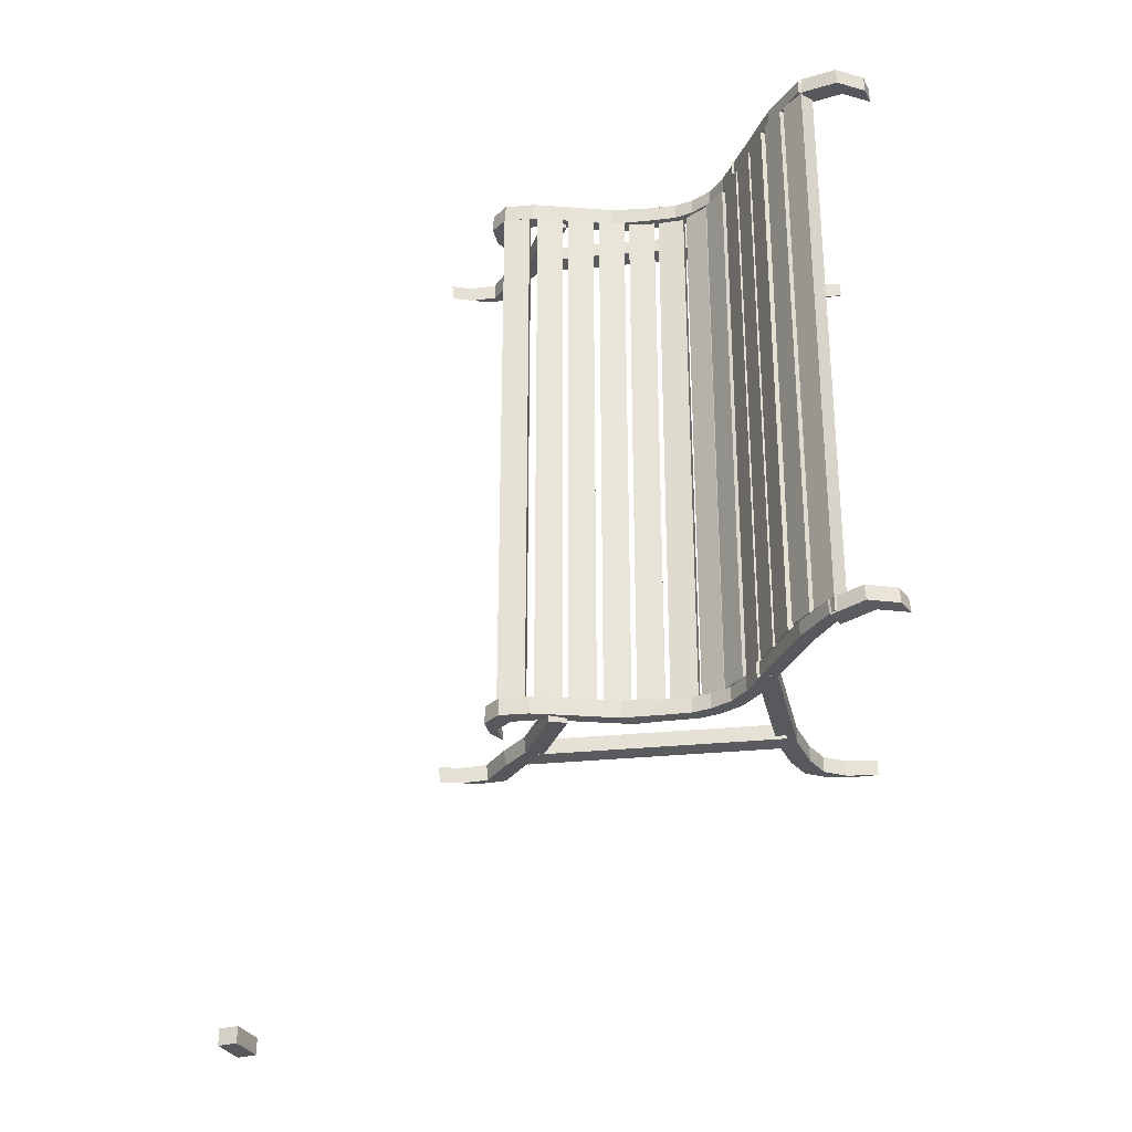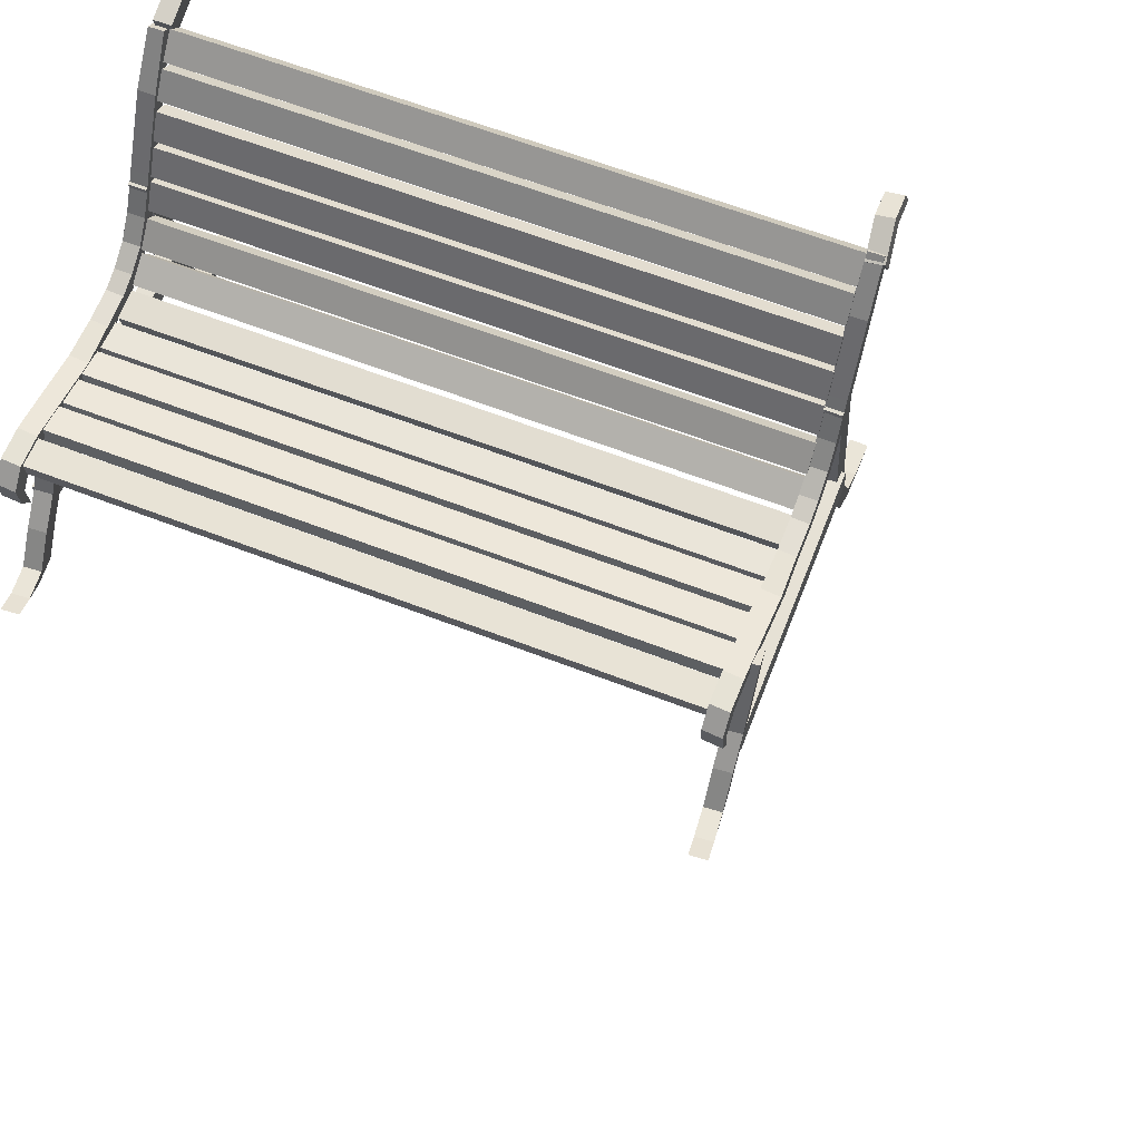
<metadata>
{"format":"obj","ext":"obj","renderer":"f3d","projection":"perspective","resolution":1024,"background":"white","views":[{"elev":-30.1,"azim":-175.3,"up":"+Z"},{"elev":60.8,"azim":111.8,"up":"+Y"}]}
</metadata>
<code>
o Cube.005
v 7.081 2.478 -13.53
v 7.322 3.233 -13.53
v 7.081 2.478 -13.89
v 7.322 3.233 -13.89
v 7.48 2.35 -13.53
v 7.721 3.106 -13.53
v 7.48 2.35 -13.89
v 7.721 3.106 -13.89
f 2 4 3 1
f 4 8 7 3
f 8 6 5 7
f 6 2 1 5
f 1 3 7 5
f 6 8 4 2
o Cube_Cube.001
v -4.928 7.535 6.187
v -4.687 7.693 6.187
v -4.928 7.535 5.88
v -4.687 7.693 5.881
v -4.316 6.555 6.209
v -4.028 6.715 6.208
v -4.316 6.555 5.858
v -4.028 6.715 5.86
v -3.34 5.27 5.858
v -3.638 5.128 5.858
v -3.34 5.27 6.209
v -3.638 5.128 6.209
v -2.96 4.477 5.857
v -3.241 4.308 5.859
v -2.96 4.477 6.21
v -3.241 4.308 6.208
v -2.636 4.024 5.857
v -2.874 3.799 5.86
v -2.636 4.024 6.211
v -2.874 3.799 6.208
v -2.211 3.723 5.857
v -2.41 3.461 5.859
v -2.211 3.723 6.21
v -2.41 3.461 6.208
v -1.812 3.564 5.858
v -1.994 3.292 5.859
v -1.825 3.574 6.209
v -1.98 3.289 6.209
v -1.15 3.498 5.858
v -1.307 3.22 5.859
v -1.172 3.525 6.207
v -1.276 3.222 6.208
v -0.3316 3.481 5.837
v -0.5724 3.164 5.837
v -0.351 3.502 6.226
v -0.5472 3.159 6.229
v 0.9291 3.726 5.837
v 0.6883 3.409 5.837
v 0.9097 3.746 6.226
v 0.7135 3.404 6.229
v 1.55 3.839 5.837
v 1.309 3.522 5.837
v 1.531 3.859 6.226
v 1.335 3.517 6.229
v 2.2 3.806 5.837
v 1.96 3.489 5.837
v 2.181 3.827 6.226
v 1.985 3.484 6.229
v 2.526 3.449 5.837
v 2.285 3.131 5.837
v 2.506 3.469 6.226
v 2.31 3.127 6.229
v 2.461 2.961 5.837
v 2.22 2.644 5.837
v 2.441 2.981 6.226
v 2.245 2.639 6.229
v -5.298 8.064 -6.807
v -4.606 7.688 -6.898
v -5.326 8.097 -7.159
v -4.634 7.721 -7.25
v -5.5 7.698 -6.825
v -4.807 7.321 -6.916
v -5.528 7.731 -7.177
v -4.836 7.354 -7.268
v -6.001 7.867 -7.126
v -5.972 7.834 -6.774
v -6.203 7.5 -7.144
v -6.174 7.467 -6.792
v -5.506 8.072 6.121
v -4.75 7.834 6.106
v -5.518 8.056 5.767
v -4.761 7.818 5.752
v -5.631 7.673 6.143
v -4.875 7.435 6.128
v -5.643 7.657 5.789
v -4.887 7.419 5.774
v -6.136 7.701 5.804
v -6.124 7.717 6.158
v -6.261 7.301 5.826
v -6.249 7.317 6.18
v -3.801 2.437 -6.944
v -3.009 2.404 -6.952
v -3.804 2.454 -7.298
v -3.012 2.421 -7.306
v -3.819 2.019 -6.964
v -3.026 1.986 -6.972
v -3.822 2.036 -7.318
v -3.029 2.003 -7.326
v -2.049 2.364 -6.963
v -2.052 2.381 -7.317
v -2.07 1.962 -7.337
v -2.067 1.945 -6.983
v 1.739 2.205 -7.004
v 1.736 2.222 -7.358
v 1.719 1.804 -7.378
v 1.722 1.787 -7.024
v -3.788 2.502 6.184
v -2.995 2.469 6.175
v -3.791 2.519 5.83
v -2.998 2.486 5.821
v -3.806 2.084 6.164
v -3.013 2.051 6.155
v -3.809 2.101 5.81
v -3.016 2.068 5.801
v -2.036 2.429 6.164
v -2.039 2.446 5.81
v -2.056 2.027 5.79
v -2.053 2.01 6.144
v 1.753 2.27 6.123
v 1.75 2.287 5.769
v 1.732 1.869 5.749
v 1.735 1.852 6.103
v 1.076 2.968 -6.991
v 0.7604 3.696 -6.991
v 1.042 2.954 -7.344
v 0.7266 3.681 -7.343
v 1.458 3.134 -7.035
v 1.143 3.862 -7.034
v 1.425 3.119 -7.387
v 1.109 3.847 -7.387
v 1.345 2.256 -7.344
v 1.378 2.27 -6.991
v 1.727 2.422 -7.387
v 1.761 2.436 -7.035
v 1.836 1.691 -7.368
v 1.87 1.705 -7.015
v 2.219 1.857 -7.411
v 2.252 1.871 -7.059
v 2.288 1.029 -7.384
v 2.322 1.044 -7.031
v 2.671 1.195 -7.427
v 2.705 1.21 -7.075
v 2.867 1.038 -7.44
v 2.901 1.053 -7.087
v 3.25 1.204 -7.483
v 3.283 1.219 -7.131
v 3.307 1.229 -7.49
v 3.341 1.244 -7.137
v 3.69 1.395 -7.533
v 3.723 1.41 -7.181
v -3.73 4.447 -6.869
v -3.627 5.234 -6.87
v -3.729 4.446 -7.223
v -3.626 5.233 -7.224
v -3.314 4.393 -6.867
v -3.212 5.179 -6.868
v -3.313 4.392 -7.222
v -3.21 5.179 -7.222
v -4.034 2.101 -7.22
v -4.035 2.102 -6.866
v -3.618 2.047 -7.219
v -3.62 2.048 -6.864
v -4.312 1.164 -7.22
v -4.313 1.164 -6.865
v -3.896 1.109 -7.218
v -3.897 1.11 -6.864
v -4.312 1.164 -7.22
v -4.313 1.164 -6.865
v -3.896 1.109 -7.218
v -3.897 1.11 -6.864
v -4.312 1.164 -7.22
v -4.313 1.164 -6.865
v -3.896 1.109 -7.218
v -3.897 1.11 -6.864
v -4.621 0.57 -7.22
v -4.622 0.5706 -6.865
v -4.205 0.5158 -7.218
v -4.206 0.5164 -6.864
v -5.109 0.3362 -7.221
v -5.11 0.3368 -6.867
v -4.693 0.2821 -7.22
v -4.695 0.2827 -6.865
v -5.806 0.3156 -7.224
v -5.807 0.3162 -6.869
v -5.39 0.2615 -7.222
v -5.392 0.2621 -6.868
v -4.968 7.67 -6.892
v -4.728 7.829 -6.893
v -4.968 7.67 -7.2
v -4.728 7.829 -7.199
v -4.356 6.691 -6.871
v -4.069 6.85 -6.872
v -4.356 6.691 -7.221
v -4.069 6.85 -7.22
v -3.381 5.405 -7.221
v -3.679 5.263 -7.221
v -3.381 5.405 -6.871
v -3.679 5.263 -6.871
v -3.001 4.612 -7.223
v -3.282 4.444 -7.22
v -3.001 4.612 -6.87
v -3.282 4.444 -6.872
v -2.677 4.159 -7.223
v -2.914 3.934 -7.22
v -2.677 4.159 -6.869
v -2.914 3.934 -6.872
v -2.252 3.859 -7.222
v -2.451 3.597 -7.221
v -2.252 3.859 -6.87
v -2.451 3.597 -6.872
v -1.853 3.699 -7.222
v -2.035 3.427 -7.221
v -1.865 3.71 -6.871
v -2.021 3.425 -6.871
v -1.191 3.633 -7.221
v -1.348 3.355 -7.221
v -1.213 3.661 -6.872
v -1.317 3.358 -6.871
v -0.3724 3.617 -7.243
v -0.6131 3.3 -7.242
v -0.3918 3.637 -6.853
v -0.5879 3.295 -6.851
v 0.8884 3.861 -7.243
v 0.6476 3.544 -7.242
v 0.869 3.882 -6.853
v 0.6728 3.539 -6.851
v 1.509 3.974 -7.243
v 1.269 3.657 -7.242
v 1.49 3.995 -6.853
v 1.294 3.652 -6.851
v 2.16 3.942 -7.243
v 1.919 3.625 -7.242
v 2.14 3.962 -6.853
v 1.944 3.62 -6.851
v 2.485 3.584 -7.243
v 2.244 3.267 -7.242
v 2.465 3.604 -6.853
v 2.269 3.262 -6.851
v 2.42 3.096 -7.243
v 2.179 2.779 -7.242
v 2.4 3.117 -6.853
v 2.204 2.774 -6.851
v 1.117 2.833 6.089
v 0.8011 3.56 6.089
v 1.083 2.818 5.736
v 0.7673 3.546 5.736
v 1.499 2.998 6.045
v 1.184 3.726 6.046
v 1.465 2.984 5.693
v 1.15 3.712 5.693
v 1.385 2.12 5.736
v 1.419 2.135 6.089
v 1.768 2.286 5.692
v 1.802 2.301 6.045
v 1.877 1.555 5.712
v 1.911 1.57 6.065
v 2.259 1.721 5.669
v 2.293 1.736 6.021
v 2.329 0.8938 5.696
v 2.363 0.9083 6.049
v 2.712 1.06 5.653
v 2.745 1.074 6.005
v 2.908 0.903 5.64
v 2.942 0.9175 5.993
v 3.29 1.069 5.597
v 3.324 1.083 5.949
v 3.348 1.094 5.59
v 3.382 1.108 5.943
v 3.73 1.26 5.547
v 3.764 1.274 5.899
v -3.689 4.311 6.211
v -3.587 5.098 6.21
v -3.688 4.311 5.857
v -3.585 5.098 5.856
v -3.273 4.257 6.213
v -3.171 5.044 6.212
v -3.272 4.257 5.858
v -3.17 5.043 5.857
v -3.993 1.966 5.86
v -3.994 1.966 6.214
v -3.577 1.912 5.861
v -3.579 1.912 6.216
v -4.271 1.028 5.86
v -4.272 1.029 6.215
v -3.855 0.974 5.862
v -3.857 0.9746 6.216
v -4.271 1.028 5.86
v -4.272 1.029 6.215
v -3.855 0.974 5.862
v -3.857 0.9746 6.216
v -4.271 1.028 5.86
v -4.272 1.029 6.215
v -3.855 0.974 5.862
v -3.857 0.9746 6.216
v -4.58 0.4345 5.86
v -4.581 0.4351 6.215
v -4.164 0.3804 5.862
v -4.165 0.381 6.216
v -5.068 0.2008 5.859
v -5.069 0.2014 6.213
v -4.653 0.1466 5.86
v -4.654 0.1472 6.215
v -5.765 0.1802 5.856
v -5.767 0.1808 6.211
v -5.35 0.126 5.858
v -5.351 0.1266 6.212
v -4.928 7.535 6.187
v -4.687 7.693 6.187
v -4.928 7.535 5.88
v -4.687 7.693 5.881
v -4.316 6.555 6.209
v -4.028 6.715 6.208
v -4.316 6.555 5.858
v -4.028 6.715 5.86
v -3.34 5.27 5.858
v -3.638 5.128 5.858
v -3.34 5.27 6.209
v -3.638 5.128 6.209
v -2.96 4.477 5.857
v -3.241 4.308 5.859
v -2.96 4.477 6.21
v -3.241 4.308 6.208
v -2.636 4.024 5.857
v -2.874 3.799 5.86
v -2.636 4.024 6.211
v -2.874 3.799 6.208
v -2.211 3.723 5.857
v -2.41 3.461 5.859
v -2.211 3.723 6.21
v -2.41 3.461 6.208
v -1.812 3.564 5.858
v -1.994 3.292 5.859
v -1.825 3.574 6.209
v -1.98 3.289 6.209
v -1.15 3.498 5.858
v -1.307 3.22 5.859
v -1.172 3.525 6.207
v -1.276 3.222 6.208
v -0.3316 3.481 5.837
v -0.5724 3.164 5.837
v -0.351 3.502 6.226
v -0.5472 3.159 6.229
v 0.9291 3.726 5.837
v 0.6883 3.409 5.837
v 0.9097 3.746 6.226
v 0.7135 3.404 6.229
v 1.55 3.839 5.837
v 1.309 3.522 5.837
v 1.531 3.859 6.226
v 1.335 3.517 6.229
v 2.2 3.806 5.837
v 1.96 3.489 5.837
v 2.181 3.827 6.226
v 1.985 3.484 6.229
v 2.526 3.449 5.837
v 2.285 3.131 5.837
v 2.506 3.469 6.226
v 2.31 3.127 6.229
v 2.461 2.961 5.837
v 2.22 2.644 5.837
v 2.441 2.981 6.226
v 2.245 2.639 6.229
v -4.639 7.107 5.786
v -4.347 7.302 5.786
v -4.737 7.751 5.786
v -4.99 7.517 5.786
v -4.247 6.558 5.786
v -3.934 6.717 5.786
v -4.268 7.209 5.786
v -4.547 7.007 5.786
v -3.924 5.879 5.786
v -3.59 5.989 5.786
v -3.846 6.525 5.786
v -4.153 6.367 5.786
v -3.632 5.215 5.786
v -3.297 5.325 5.786
v -3.554 5.862 5.786
v -3.86 5.704 5.786
v -3.339 4.572 5.786
v -3.005 4.681 5.786
v -3.261 5.218 5.786
v -3.568 5.06 5.786
v -2.855 3.887 5.786
v -2.556 4.072 5.786
v -2.931 4.533 5.786
v -3.192 4.308 5.786
v -2.315 3.375 5.786
v -2.067 3.624 5.786
v -2.538 3.987 5.786
v -2.74 3.707 5.786
v -1.495 3.135 5.786
v -1.407 3.476 5.786
v -1.997 3.55 5.786
v -2.03 3.206 5.786
v -0.7434 3.136 5.786
v -0.7107 3.487 5.786
v -1.305 3.466 5.786
v -1.283 3.122 5.786
v -0.003598 3.267 5.786
v -0.013 3.619 5.786
v -0.6006 3.527 5.786
v -0.5374 3.188 5.786
v 0.7192 3.384 5.786
v 0.7098 3.736 5.786
v 0.1223 3.644 5.786
v 0.1855 3.305 5.786
v 1.429 3.538 5.786
v 1.419 3.889 5.786
v 0.8319 3.798 5.786
v 0.8951 3.458 5.786
v 2.148 3.527 5.786
v 2.202 3.874 5.786
v 1.608 3.89 5.786
v 1.609 3.545 5.786
v -4.639 7.107 -6.891
v -4.347 7.302 -6.891
v -4.737 7.751 -6.891
v -4.99 7.517 -6.891
v -4.247 6.558 -6.891
v -3.934 6.717 -6.891
v -4.268 7.209 -6.891
v -4.547 7.007 -6.891
v -3.924 5.879 -6.891
v -3.59 5.989 -6.891
v -3.846 6.525 -6.891
v -4.153 6.367 -6.891
v -3.631 5.215 -6.891
v -3.297 5.325 -6.891
v -3.554 5.862 -6.891
v -3.86 5.704 -6.891
v -3.339 4.572 -6.891
v -3.005 4.681 -6.891
v -3.261 5.218 -6.891
v -3.568 5.06 -6.891
v -2.855 3.887 -6.891
v -2.556 4.072 -6.891
v -2.931 4.533 -6.891
v -3.192 4.308 -6.891
v -2.315 3.375 -6.891
v -2.067 3.624 -6.891
v -2.538 3.987 -6.891
v -2.74 3.707 -6.891
v -1.495 3.135 -6.891
v -1.407 3.476 -6.891
v -1.997 3.549 -6.891
v -2.03 3.206 -6.891
v -0.7434 3.136 -6.891
v -0.7107 3.487 -6.891
v -1.305 3.466 -6.891
v -1.283 3.122 -6.891
v -0.003588 3.267 -6.891
v -0.01299 3.619 -6.891
v -0.6005 3.527 -6.891
v -0.5373 3.188 -6.891
v 0.7193 3.384 -6.891
v 0.7099 3.736 -6.891
v 0.1223 3.644 -6.891
v 0.1855 3.305 -6.891
v 1.429 3.538 -6.891
v 1.419 3.889 -6.891
v 0.8319 3.798 -6.891
v 0.8951 3.458 -6.891
v 2.148 3.527 -6.891
v 2.202 3.874 -6.891
v 1.608 3.89 -6.891
v 1.609 3.545 -6.891
v -0.7434 3.136 5.786
f 10 12 11 9
f 12 16 15 11
f 13 15 18 20
f 14 10 9 13
f 9 11 15 13
f 14 16 12 10
f 17 19 23 21
f 15 16 17 18
f 16 14 19 17
f 14 13 20 19
f 21 23 27 25
f 19 20 24 23
f 20 18 22 24
f 18 17 21 22
f 25 27 31 29
f 23 24 28 27
f 24 22 26 28
f 22 21 25 26
f 29 31 35 33
f 27 28 32 31
f 28 26 30 32
f 26 25 29 30
f 33 35 39 37
f 31 32 36 35
f 32 30 34 36
f 30 29 33 34
f 37 39 43 41
f 35 36 40 39
f 36 34 38 40
f 34 33 37 38
f 41 43 47 45
f 39 40 44 43
f 40 38 42 44
f 38 37 41 42
f 45 47 51 49
f 43 44 48 47
f 44 42 46 48
f 42 41 45 46
f 49 51 55 53
f 47 48 52 51
f 48 46 50 52
f 46 45 49 50
f 53 55 59 57
f 51 52 56 55
f 52 50 54 56
f 50 49 53 54
f 57 59 63 61
f 55 56 60 59
f 56 54 58 60
f 54 53 57 58
f 61 63 64 62
f 59 60 64 63
f 60 58 62 64
f 58 57 61 62
f 66 68 67 65
f 68 72 71 67
f 72 70 69 71
f 70 66 65 69
f 69 65 74 76
f 70 72 68 66
f 74 73 75 76
f 65 67 73 74
f 71 69 76 75
f 67 71 75 73
f 78 80 79 77
f 80 84 83 79
f 84 82 81 83
f 82 78 77 81
f 81 77 86 88
f 82 84 80 78
f 86 85 87 88
f 77 79 85 86
f 83 81 88 87
f 79 83 87 85
f 90 92 91 89
f 92 96 95 91
f 96 94 93 95
f 94 90 89 93
f 89 91 95 93
f 94 96 99 100
f 97 100 104 101
f 96 92 98 99
f 92 90 97 98
f 90 94 100 97
f 104 103 102 101
f 98 97 101 102
f 99 98 102 103
f 100 99 103 104
f 106 108 107 105
f 108 112 111 107
f 112 110 109 111
f 110 106 105 109
f 105 107 111 109
f 110 112 115 116
f 113 116 120 117
f 112 108 114 115
f 108 106 113 114
f 106 110 116 113
f 120 119 118 117
f 114 113 117 118
f 115 114 118 119
f 116 115 119 120
f 122 124 123 121
f 124 128 127 123
f 128 126 125 127
f 126 122 121 125
f 125 121 130 132
f 126 128 124 122
f 132 130 134 136
f 121 123 129 130
f 127 125 132 131
f 123 127 131 129
f 136 134 138 140
f 130 129 133 134
f 129 131 135 133
f 131 132 136 135
f 140 138 142 144
f 134 133 137 138
f 133 135 139 137
f 135 136 140 139
f 144 142 146 148
f 138 137 141 142
f 137 139 143 141
f 139 140 144 143
f 146 145 147 148
f 142 141 145 146
f 141 143 147 145
f 143 144 148 147
f 150 152 151 149
f 152 156 155 151
f 156 154 153 155
f 154 150 149 153
f 155 153 160 159
f 154 156 152 150
f 157 159 163 161
f 151 155 159 157
f 153 149 158 160
f 149 151 157 158
f 161 163 167 165
f 159 160 164 163
f 160 158 162 164
f 158 157 161 162
f 165 167 171 169
f 163 164 168 167
f 164 162 166 168
f 162 161 165 166
f 169 171 175 173
f 167 168 172 171
f 168 166 170 172
f 166 165 169 170
f 173 175 179 177
f 171 172 176 175
f 172 170 174 176
f 170 169 173 174
f 177 179 183 181
f 175 176 180 179
f 176 174 178 180
f 174 173 177 178
f 182 181 183 184
f 179 180 184 183
f 180 178 182 184
f 178 177 181 182
f 186 188 187 185
f 188 192 191 187
f 189 191 194 196
f 190 186 185 189
f 185 187 191 189
f 190 192 188 186
f 193 195 199 197
f 191 192 193 194
f 192 190 195 193
f 190 189 196 195
f 197 199 203 201
f 195 196 200 199
f 196 194 198 200
f 194 193 197 198
f 201 203 207 205
f 199 200 204 203
f 200 198 202 204
f 198 197 201 202
f 205 207 211 209
f 203 204 208 207
f 204 202 206 208
f 202 201 205 206
f 209 211 215 213
f 207 208 212 211
f 208 206 210 212
f 206 205 209 210
f 213 215 219 217
f 211 212 216 215
f 212 210 214 216
f 210 209 213 214
f 217 219 223 221
f 215 216 220 219
f 216 214 218 220
f 214 213 217 218
f 221 223 227 225
f 219 220 224 223
f 220 218 222 224
f 218 217 221 222
f 225 227 231 229
f 223 224 228 227
f 224 222 226 228
f 222 221 225 226
f 229 231 235 233
f 227 228 232 231
f 228 226 230 232
f 226 225 229 230
f 233 235 239 237
f 231 232 236 235
f 232 230 234 236
f 230 229 233 234
f 237 239 240 238
f 235 236 240 239
f 236 234 238 240
f 234 233 237 238
f 242 244 243 241
f 244 248 247 243
f 248 246 245 247
f 246 242 241 245
f 245 241 250 252
f 246 248 244 242
f 252 250 254 256
f 241 243 249 250
f 247 245 252 251
f 243 247 251 249
f 256 254 258 260
f 250 249 253 254
f 249 251 255 253
f 251 252 256 255
f 260 258 262 264
f 254 253 257 258
f 253 255 259 257
f 255 256 260 259
f 264 262 266 268
f 258 257 261 262
f 257 259 263 261
f 259 260 264 263
f 266 265 267 268
f 262 261 265 266
f 261 263 267 265
f 263 264 268 267
f 270 272 271 269
f 272 276 275 271
f 276 274 273 275
f 274 270 269 273
f 275 273 280 279
f 274 276 272 270
f 277 279 283 281
f 271 275 279 277
f 273 269 278 280
f 269 271 277 278
f 281 283 287 285
f 279 280 284 283
f 280 278 282 284
f 278 277 281 282
f 285 287 291 289
f 283 284 288 287
f 284 282 286 288
f 282 281 285 286
f 289 291 295 293
f 287 288 292 291
f 288 286 290 292
f 286 285 289 290
f 293 295 299 297
f 291 292 296 295
f 292 290 294 296
f 290 289 293 294
f 297 299 303 301
f 295 296 300 299
f 296 294 298 300
f 294 293 297 298
f 302 301 303 304
f 299 300 304 303
f 300 298 302 304
f 298 297 301 302
f 306 308 307 305
f 308 312 311 307
f 309 311 314 316
f 310 306 305 309
f 305 307 311 309
f 310 312 308 306
f 313 315 319 317
f 311 312 313 314
f 312 310 315 313
f 310 309 316 315
f 317 319 323 321
f 315 316 320 319
f 316 314 318 320
f 314 313 317 318
f 321 323 327 325
f 319 320 324 323
f 320 318 322 324
f 318 317 321 322
f 325 327 331 329
f 323 324 328 327
f 324 322 326 328
f 322 321 325 326
f 329 331 335 333
f 327 328 332 331
f 328 326 330 332
f 326 325 329 330
f 333 335 339 337
f 331 332 336 335
f 332 330 334 336
f 330 329 333 334
f 337 339 343 341
f 335 336 340 339
f 336 334 338 340
f 334 333 337 338
f 341 343 347 345
f 339 340 344 343
f 340 338 342 344
f 338 337 341 342
f 345 347 351 349
f 343 344 348 347
f 344 342 346 348
f 342 341 345 346
f 349 351 355 353
f 347 348 352 351
f 348 346 350 352
f 346 345 349 350
f 353 355 359 357
f 351 352 356 355
f 352 350 354 356
f 350 349 353 354
f 357 359 360 358
f 355 356 360 359
f 356 354 358 360
f 354 353 357 358
f 362 363 364 361
f 366 365 368 367
f 370 371 372 369
f 374 375 376 373
f 378 377 380 379
f 382 383 384 381
f 386 387 388 385
f 390 391 392 389
f 394 395 396 393
f 398 397 400 399
f 402 401 404 403
f 406 405 408 407
f 410 409 412 411
f 414 413 416 415
f 418 419 420 417
f 422 421 424 423
f 426 425 428 427
f 430 431 432 429
f 434 433 436 435
f 438 437 440 439
f 442 441 444 443
f 446 445 448 447
f 450 451 452 449
f 454 455 456 453
f 458 459 460 457
f 462 463 464 461
f 369 372 424 421
f 371 370 422 423
f 397 398 450 449
f 396 395 447 448
f 373 376 428 425
f 375 374 426 427
f 401 402 454 453
f 399 400 452 451
f 380 377 429 432
f 378 379 431 430
f 405 406 458 457
f 403 404 456 455
f 381 384 436 433
f 383 382 434 435
f 362 361 413 414
f 409 410 462 461
f 407 408 460 459
f 385 388 440 437
f 387 386 438 439
f 365 366 418 417
f 364 363 415 416
f 411 412 464 463
f 389 392 444 441
f 391 390 442 443
f 370 369 421 422
f 367 368 420 419
f 393 396 448 445
f 395 394 446 447
f 374 373 425 426
f 372 371 423 424
f 400 397 449 452
f 398 399 451 450
f 377 378 430 429
f 376 375 427 428
f 404 401 453 456
f 402 403 455 454
f 382 381 433 434
f 379 380 432 431
f 408 405 457 460
f 406 407 459 458
f 386 385 437 438
f 384 383 435 436
f 361 364 416 413
f 412 409 461 464
f 363 362 414 415
f 410 411 463 462
f 390 389 441 442
f 388 387 439 440
f 368 365 417 420
f 366 367 419 418
f 394 393 445 446
f 392 391 443 444
l 393 465

</code>
